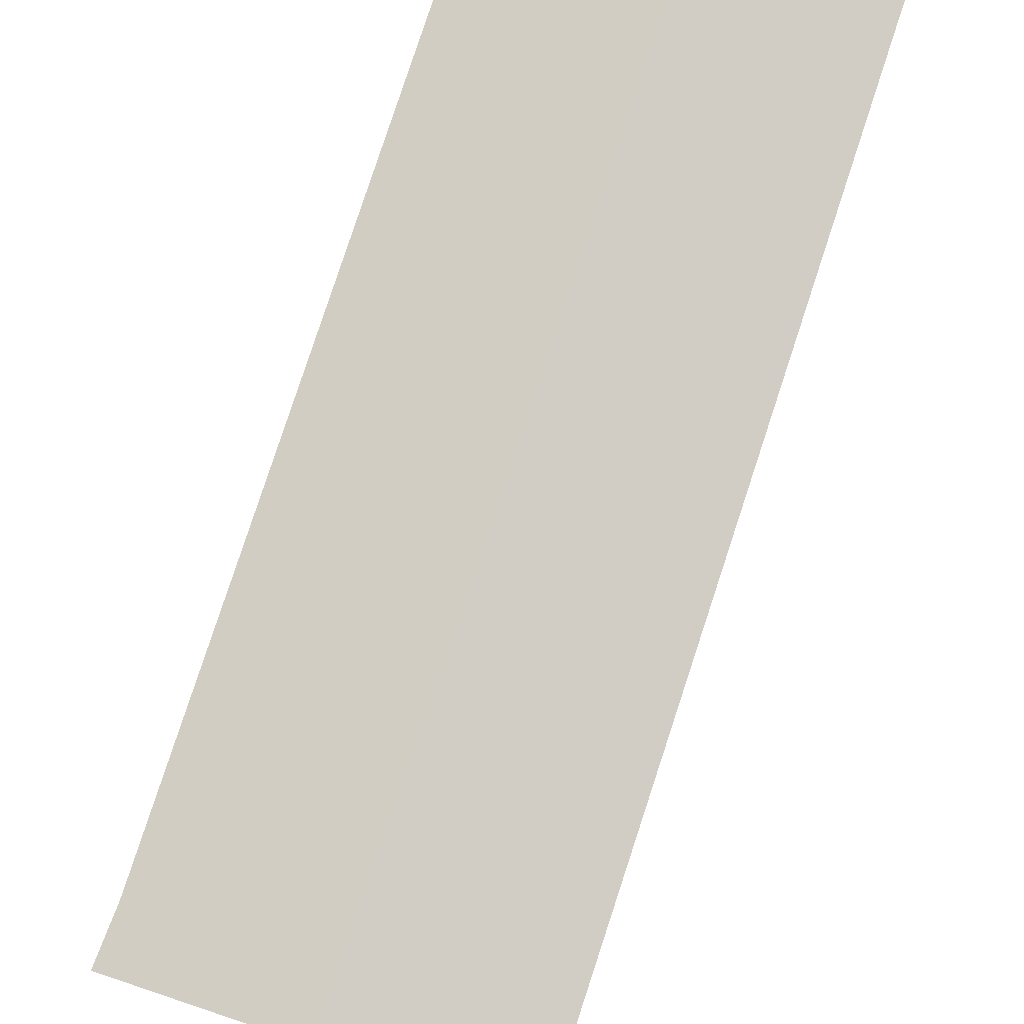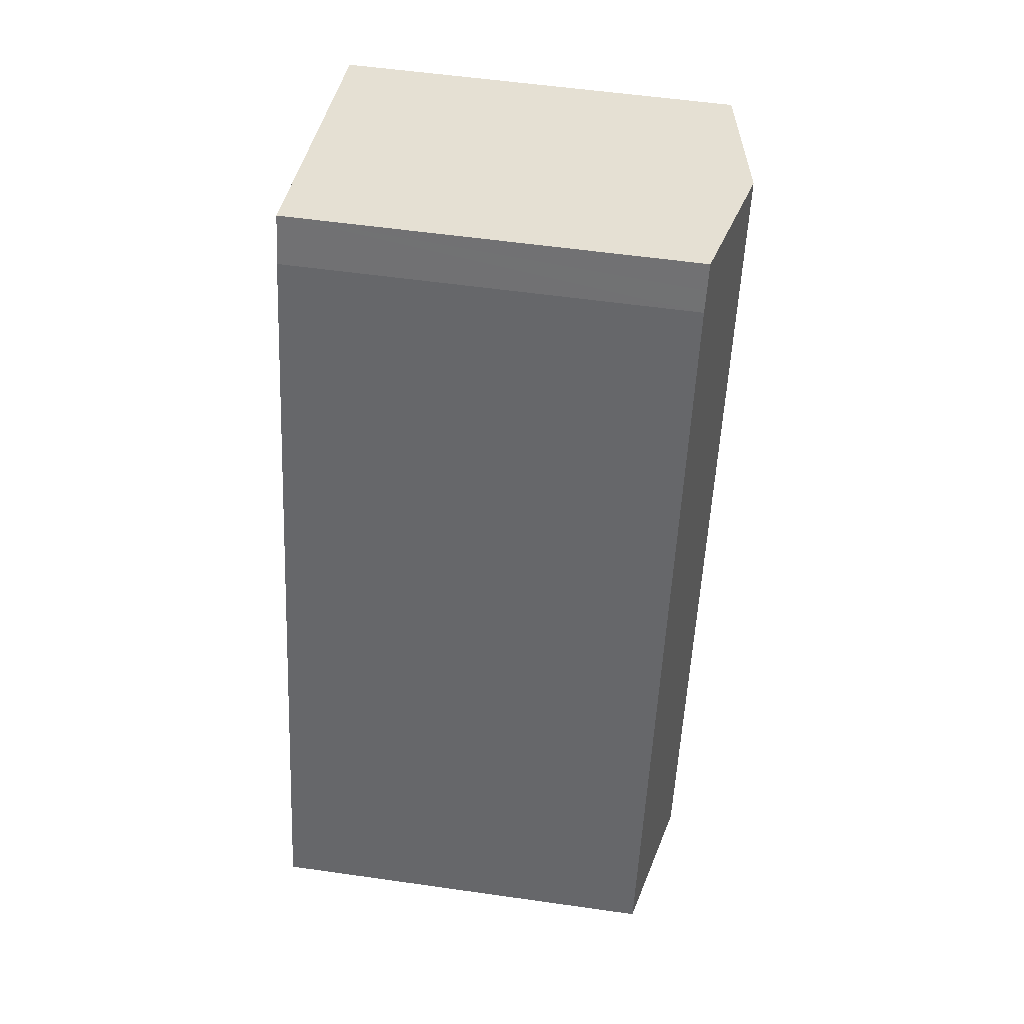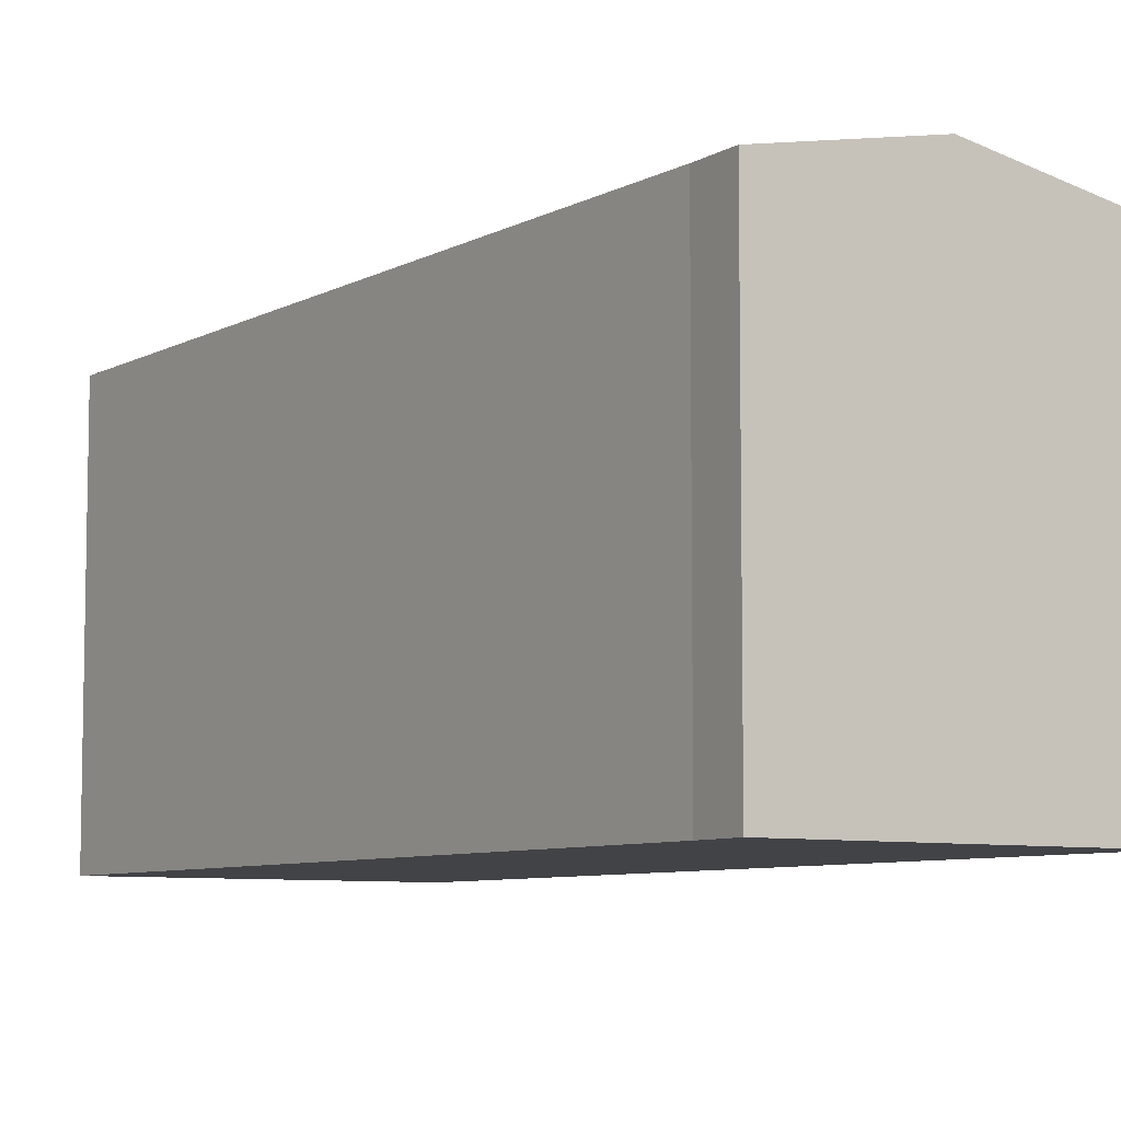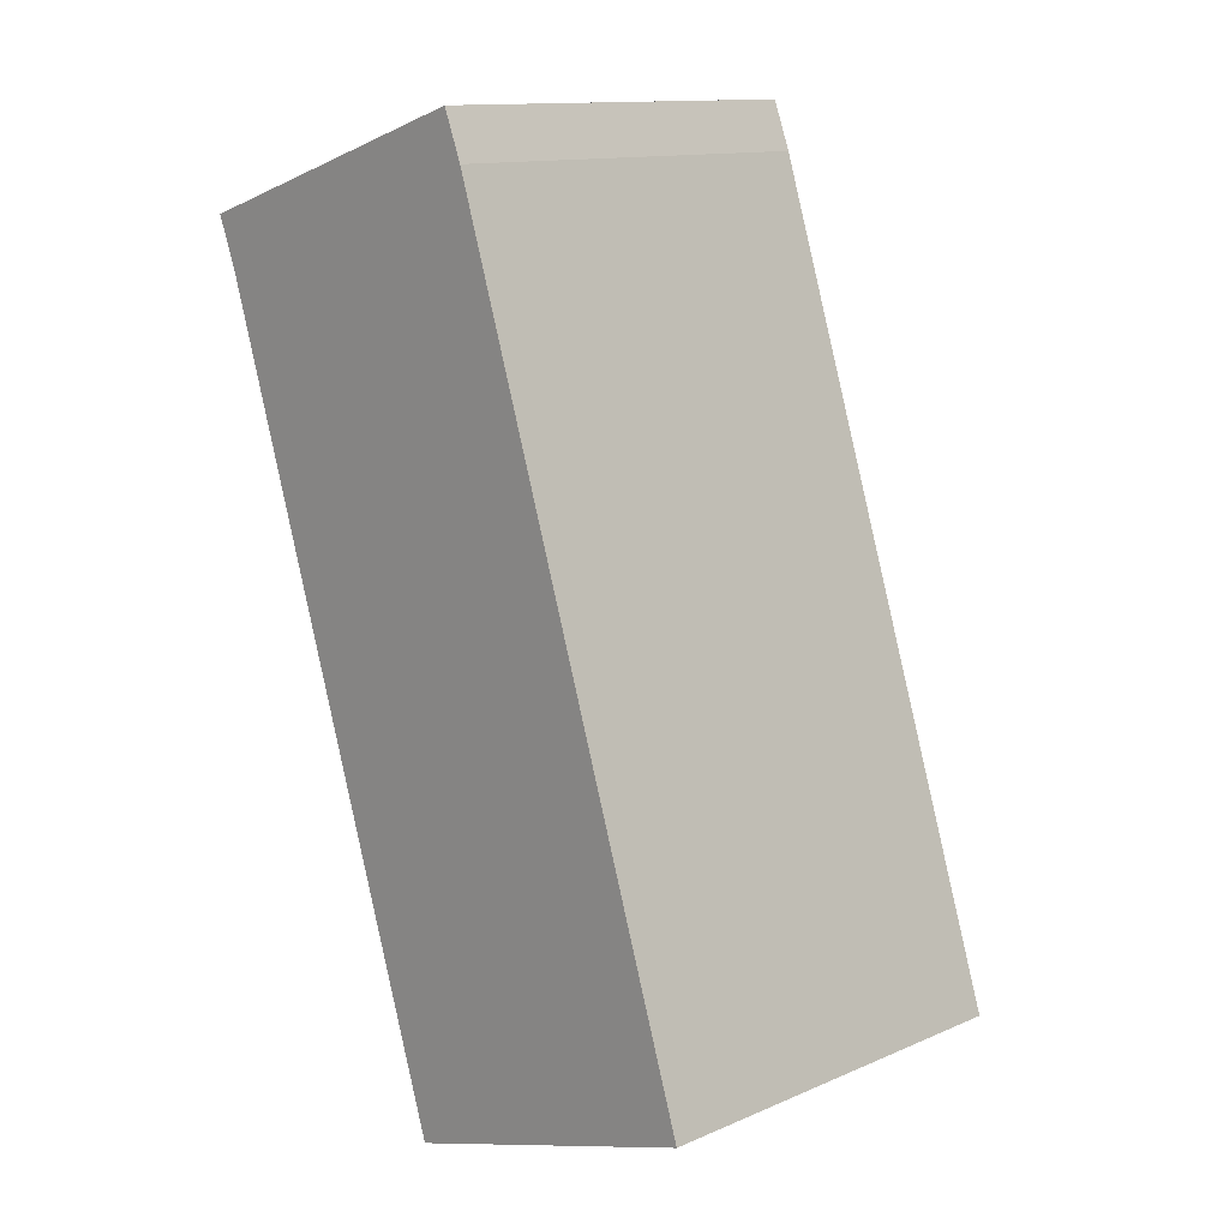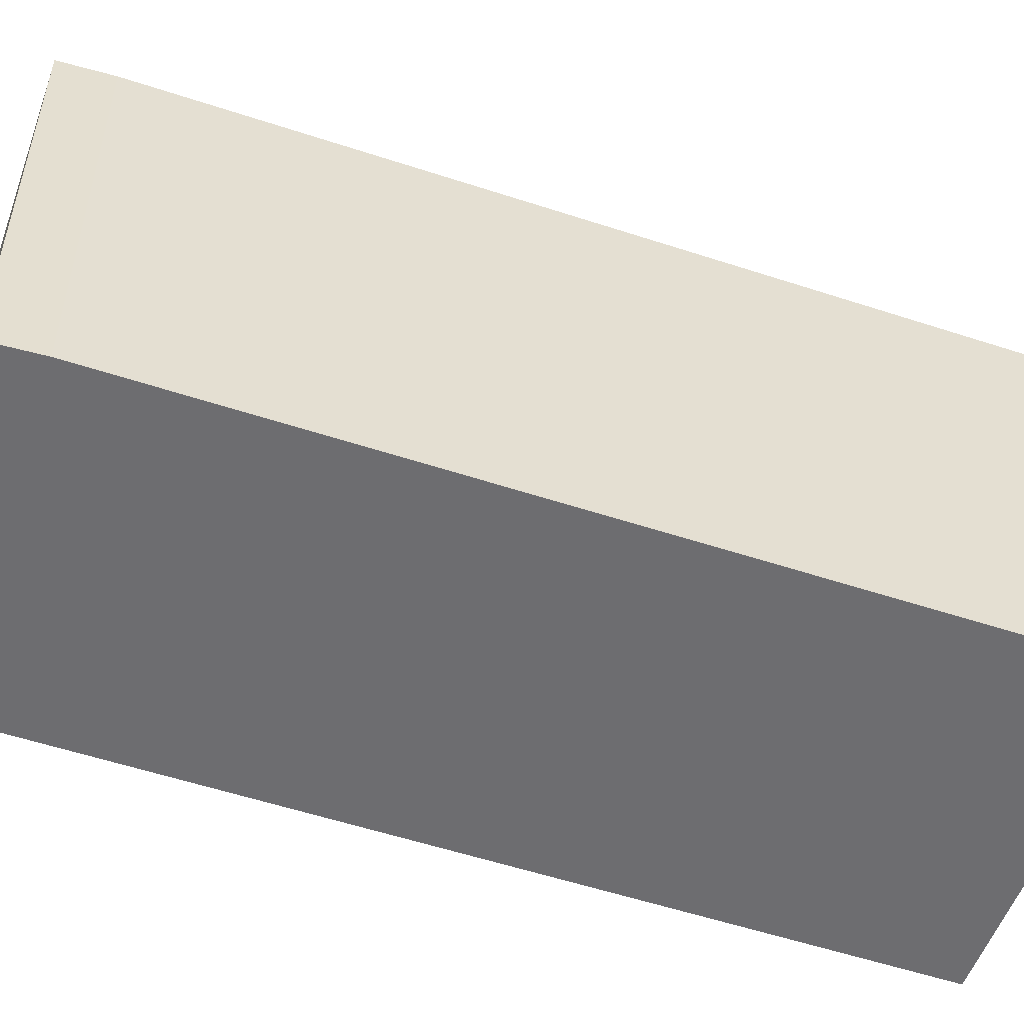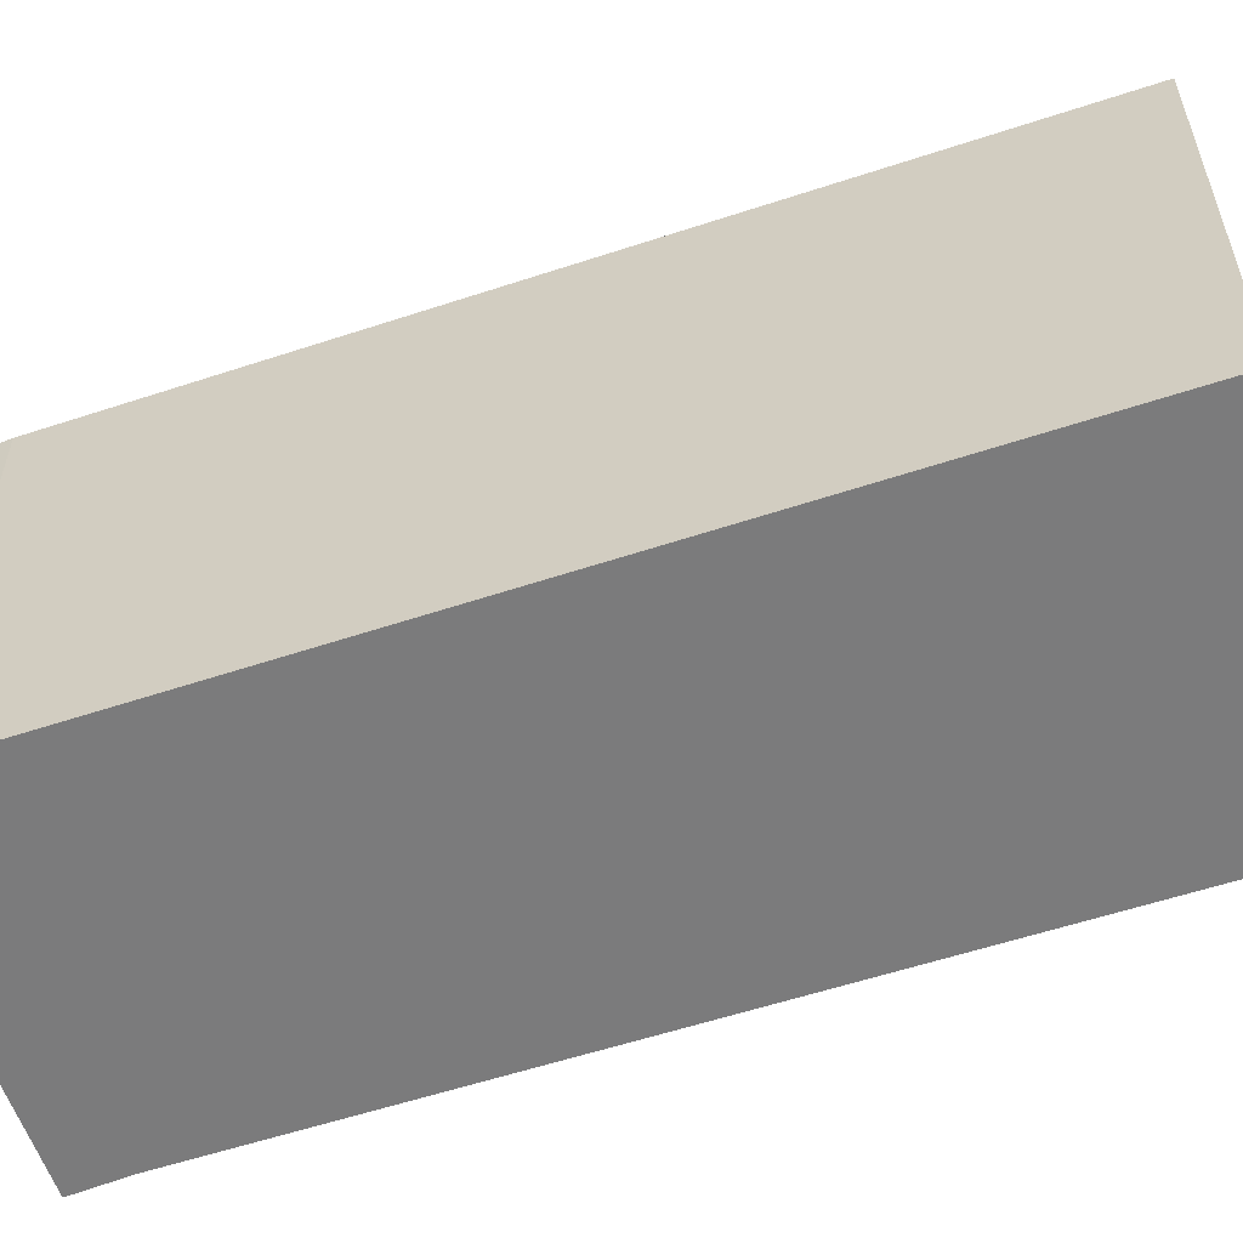
<metadata>
{"format":"obj","ext":"obj","renderer":"f3d","projection":"perspective","resolution":1024,"background":"white","views":[{"elev":79.7,"azim":0.4,"up":"+Y"},{"elev":54.9,"azim":98.6,"up":"+Z"},{"elev":-7.4,"azim":-51.8,"up":"+Y"},{"elev":12.8,"azim":45.4,"up":"+Z"},{"elev":-54.1,"azim":52.8,"up":"+Y"},{"elev":-58.4,"azim":91.0,"up":"+Y"}]}
</metadata>
<code>
v  9.837 14.86 -30.49
v  5.854 16.04 1.884
v  15.79 16.04 -28.61
v  5.216 14.87 -15.99
v  2.8 14.88 -8.409
v  0.693 14.89 -1.796
v  0.417 14.88 -1.081
v  0 14.87 9.107e-16
v  11.65 14.88 3.75
v  12.01 14.87 2.816
v  12.32 14.87 2.028
v  21.59 14.88 -26.77
v  9.837 1.867e-15 -30.49
v  5.216 9.791e-16 -15.99
v  2.8 5.149e-16 -8.409
v  0.693 1.1e-16 -1.796
v  0 0 0
v  0.417 6.619e-17 -1.081
v  11.65 -2.296e-16 3.75
v  5.854 -1.154e-16 1.884
v  12.32 -1.242e-16 2.028
v  12.01 -1.724e-16 2.816
v  21.59 1.639e-15 -26.77
v  15.79 1.752e-15 -28.61
g defaultobject
f 1 2 3
f 2 1 4
f 2 4 5
f 2 5 6
f 2 6 7
f 2 7 8
f 9 3 2
f 3 9 10
f 3 10 11
f 3 11 12
f 13 4 1
f 4 13 14
f 4 14 5
f 5 14 6
f 6 14 15
f 6 15 16
f 16 7 6
f 7 16 8
f 8 16 17
f 17 16 18
f 17 2 8
f 2 17 9
f 9 17 19
f 19 17 20
f 19 10 9
f 10 19 11
f 11 19 21
f 21 19 22
f 11 23 12
f 23 11 21
f 3 13 1
f 13 3 12
f 13 12 24
f 24 12 23
f 20 22 19
f 22 20 21
f 21 20 23
f 23 20 17
f 23 17 18
f 23 18 16
f 23 16 15
f 23 15 14
f 23 14 24
f 24 14 13

</code>
